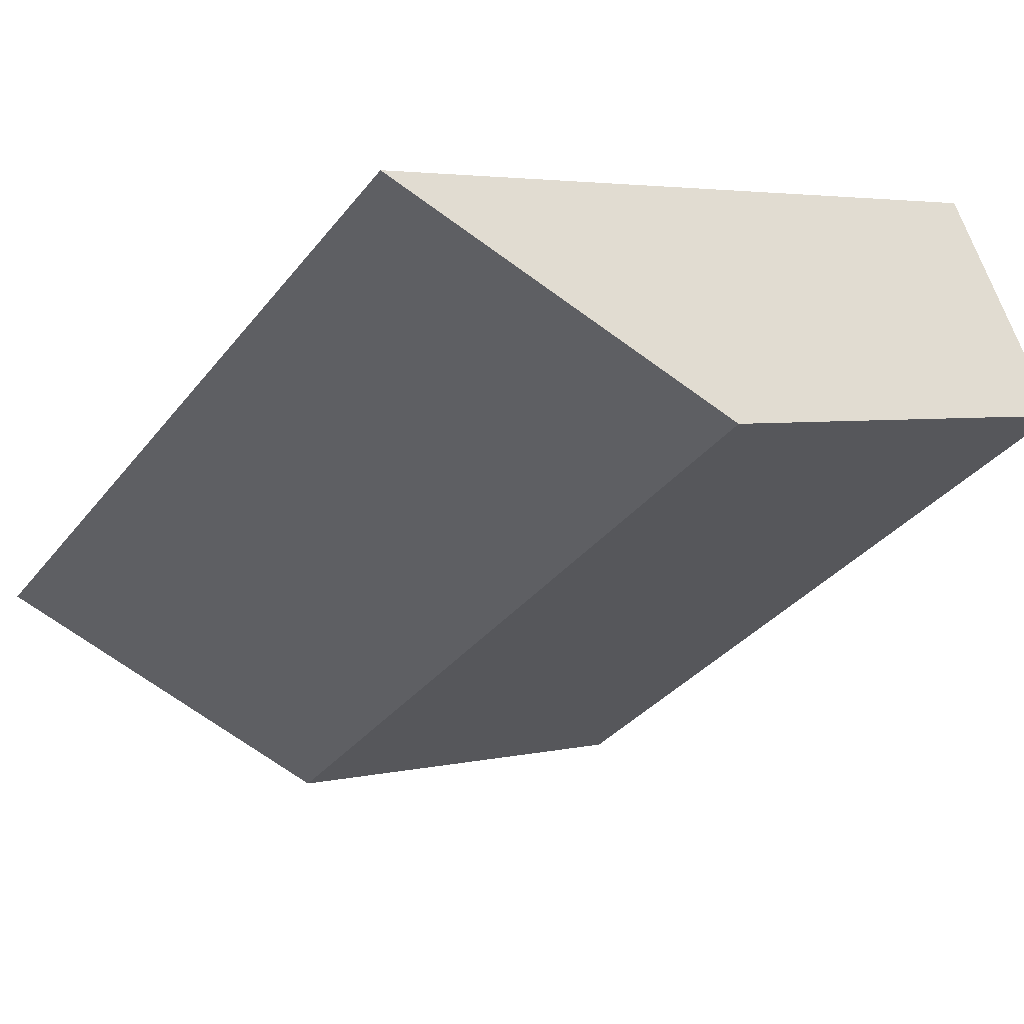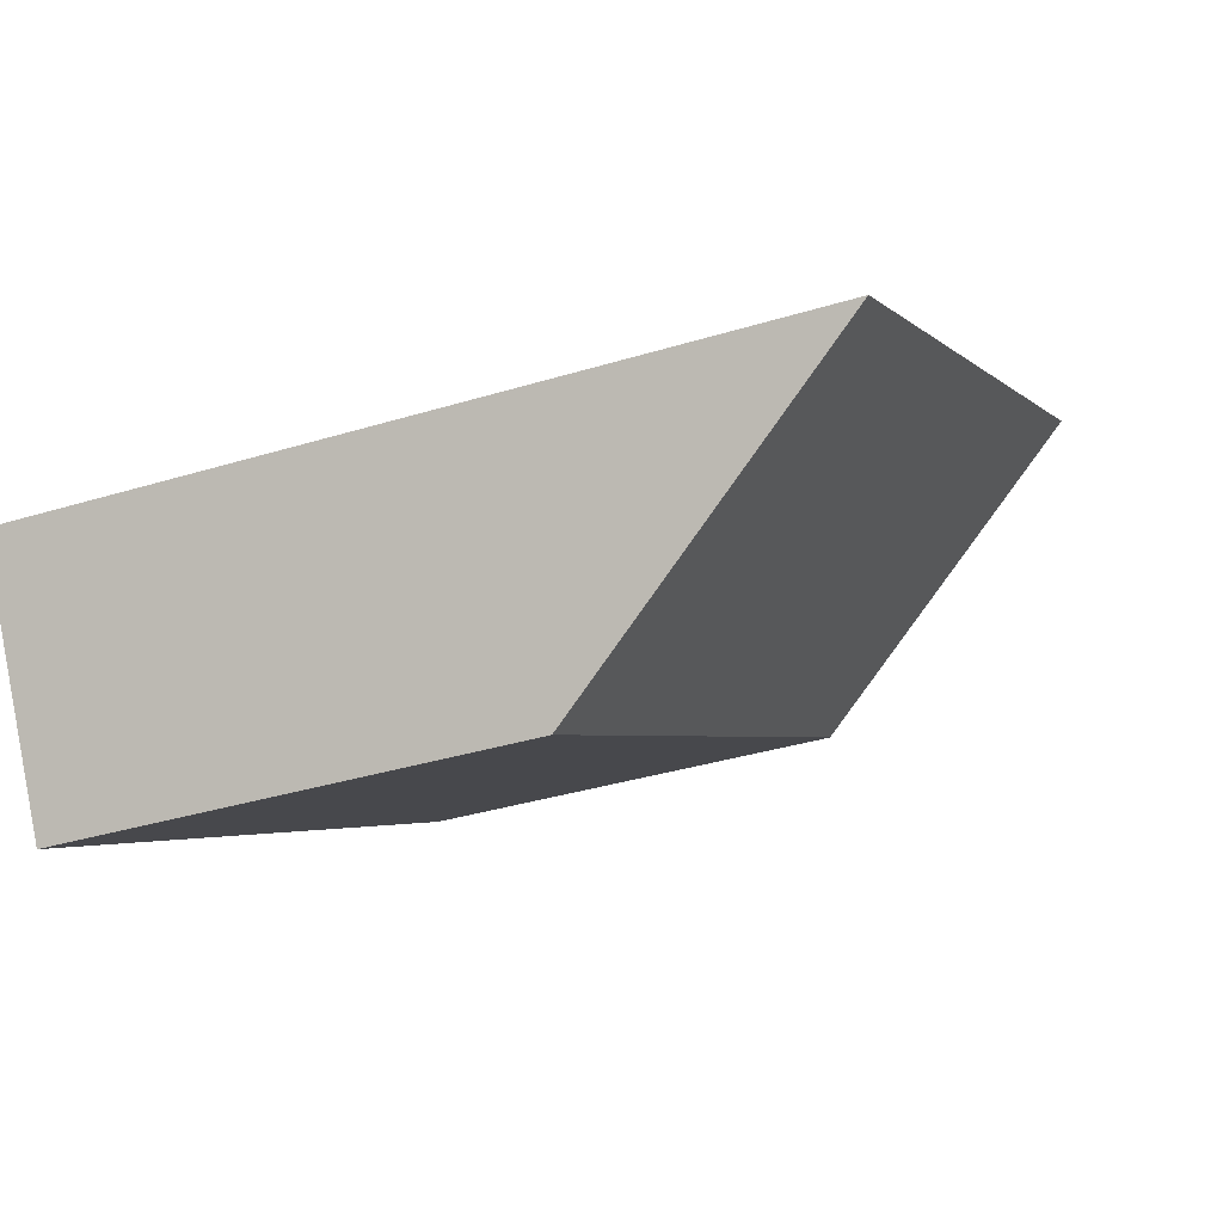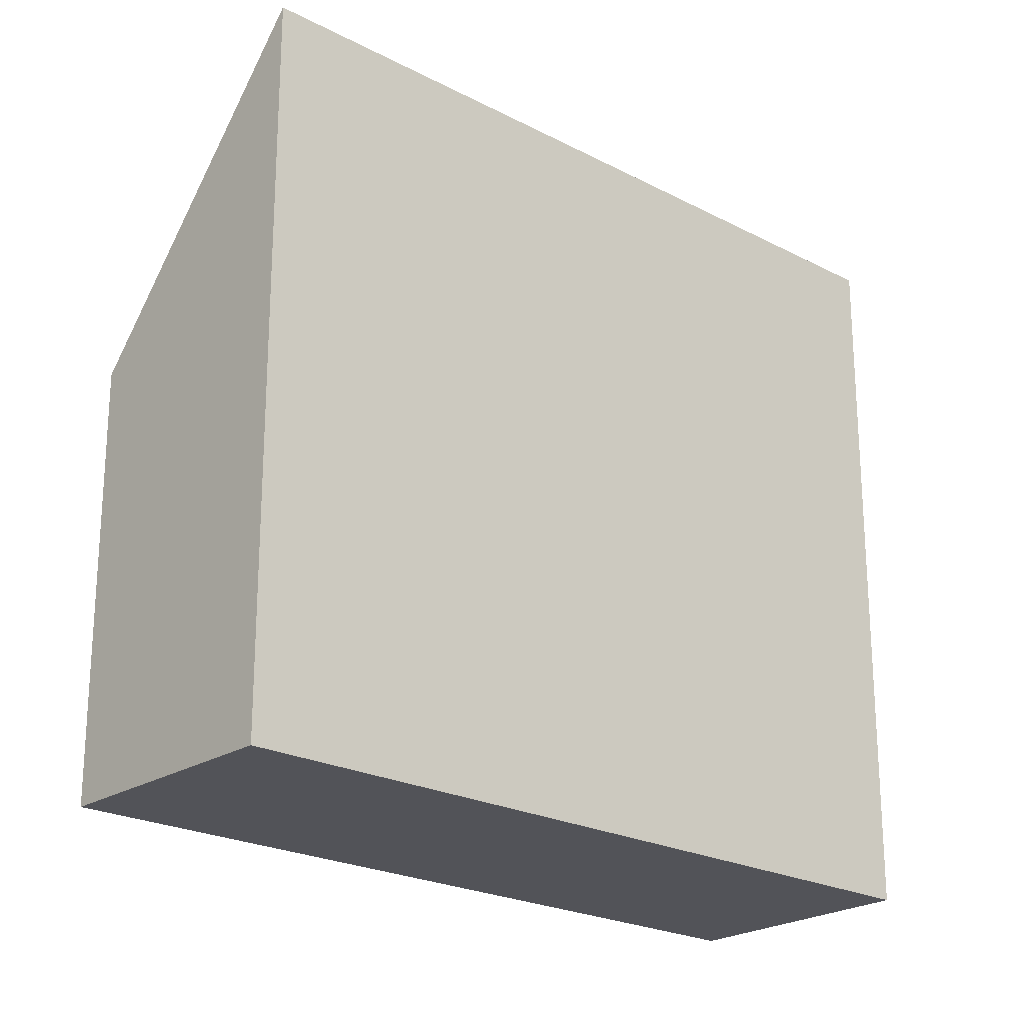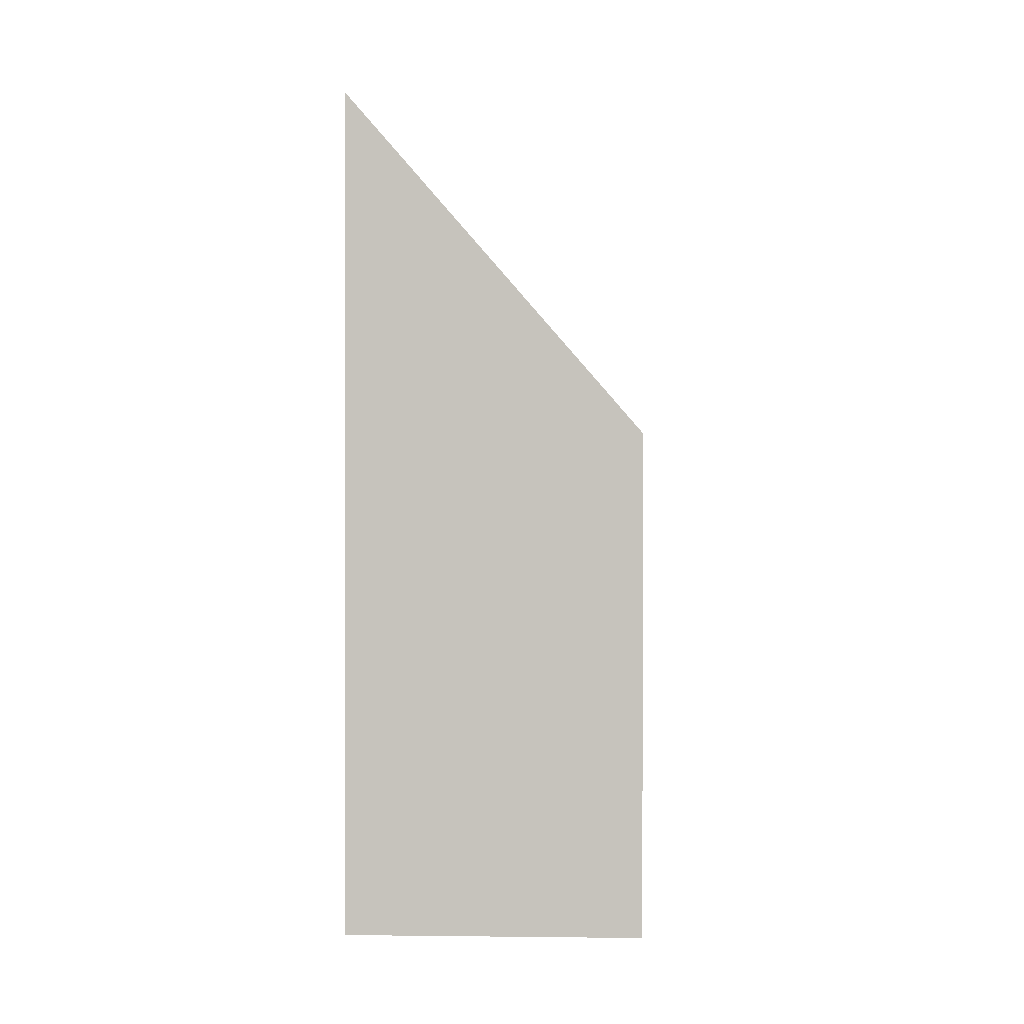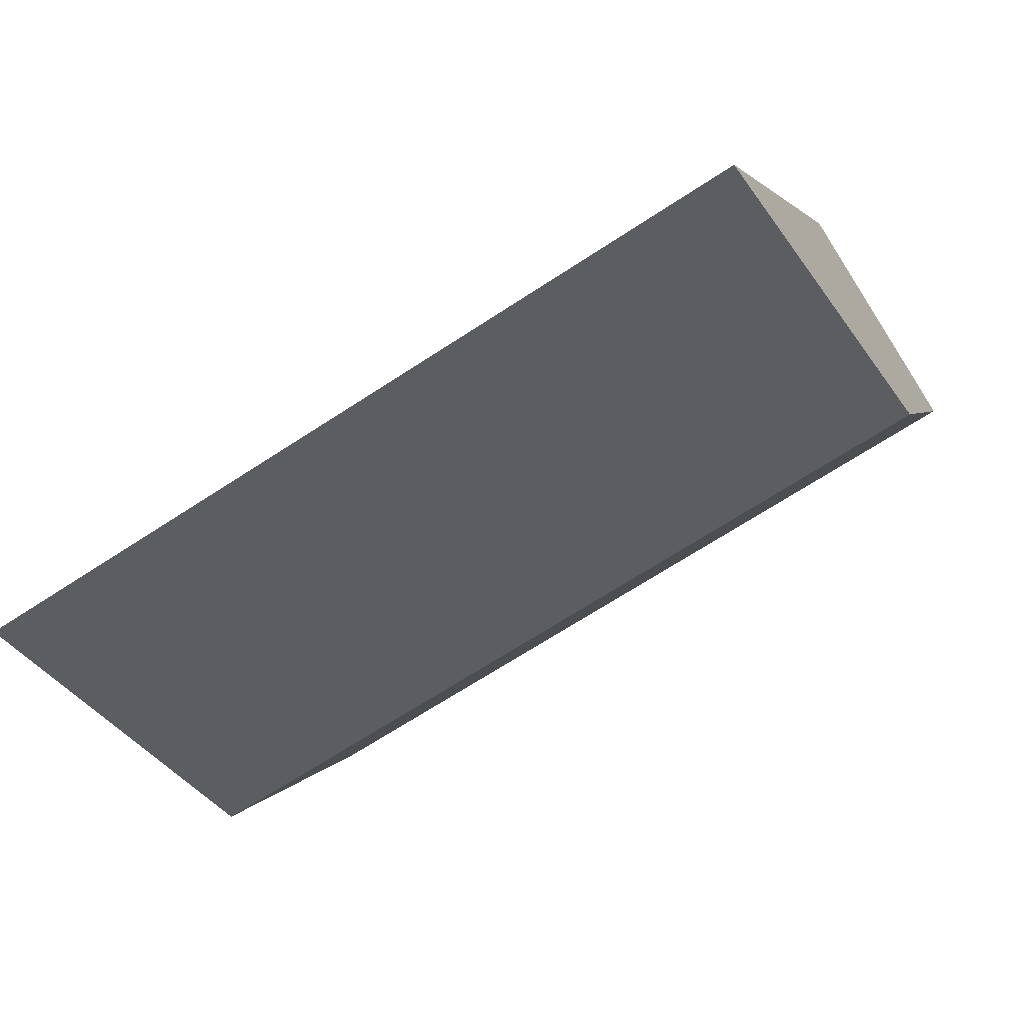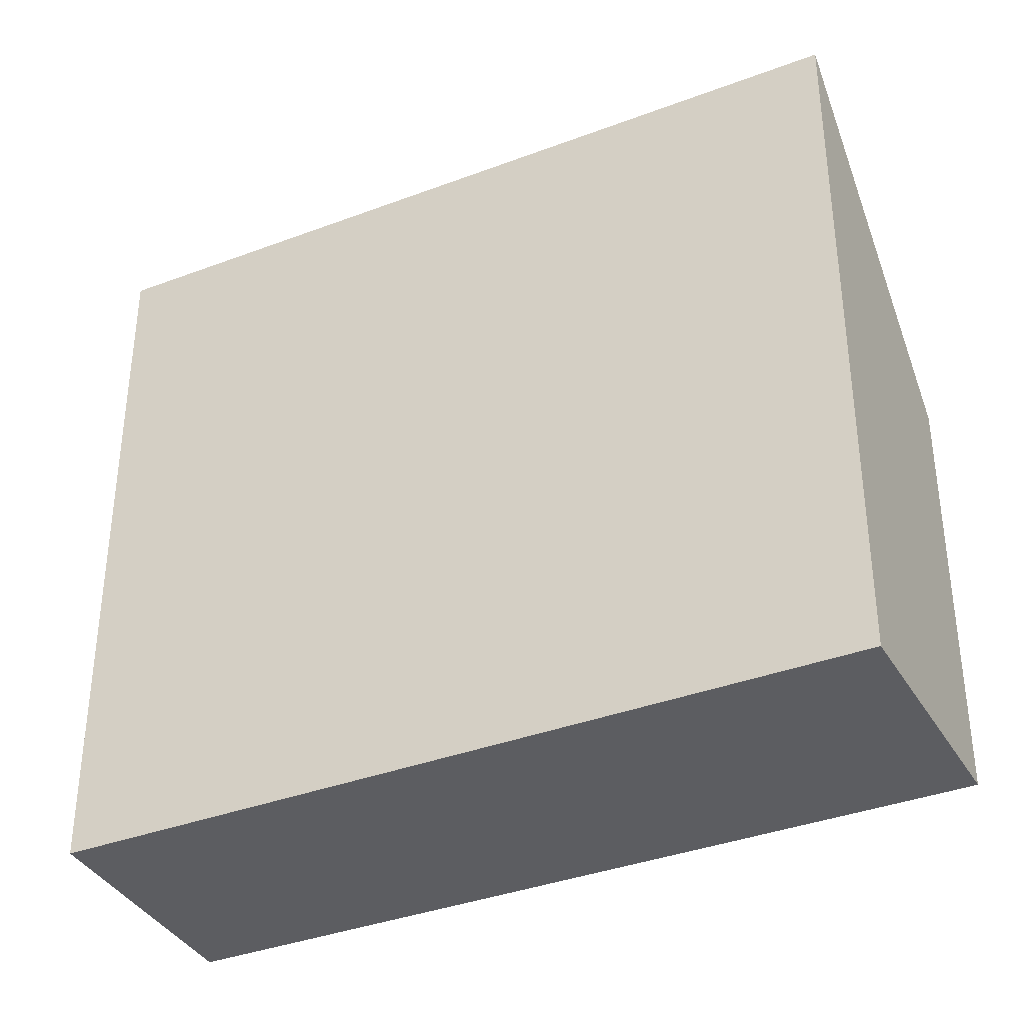
<metadata>
{"format":"obj","ext":"obj","renderer":"f3d","projection":"perspective","resolution":1024,"background":"white","views":[{"elev":3.9,"azim":-128.0,"up":"+Z"},{"elev":-35.8,"azim":111.9,"up":"+Z"},{"elev":-22.6,"azim":-10.9,"up":"+Y"},{"elev":0.2,"azim":123.2,"up":"+Y"},{"elev":2.9,"azim":-166.8,"up":"+Z"},{"elev":-37.0,"azim":57.1,"up":"+Y"}]}
</metadata>
<code>
v  1.528 8.305 2.496
v  8.055 4.947 -4.871
v  0 4.947 3.029e-16
v  9.518 8.31 -2.331
v  9.518 1.427e-16 -2.331
v  8.055 2.983e-16 -4.871
v  0 0 0
v  1.528 -1.528e-16 2.496
g defaultobject
f 1 2 3
f 2 1 4
f 5 2 4
f 2 5 6
f 6 3 2
f 3 6 7
f 3 8 1
f 8 3 7
f 1 5 4
f 5 1 8
f 5 7 6
f 7 5 8

</code>
